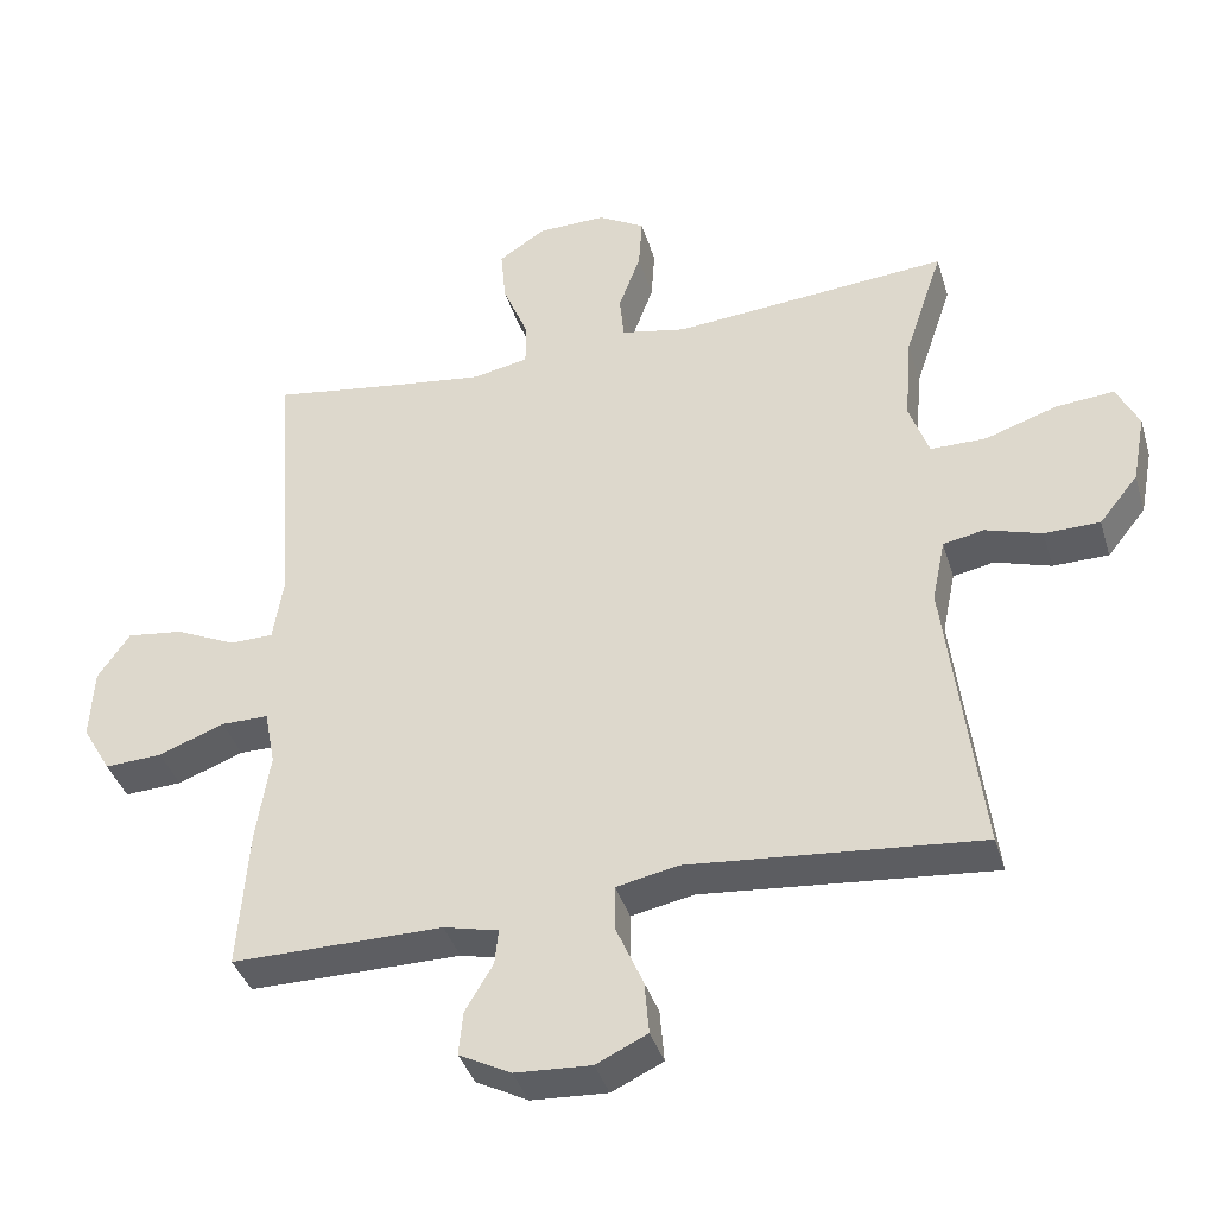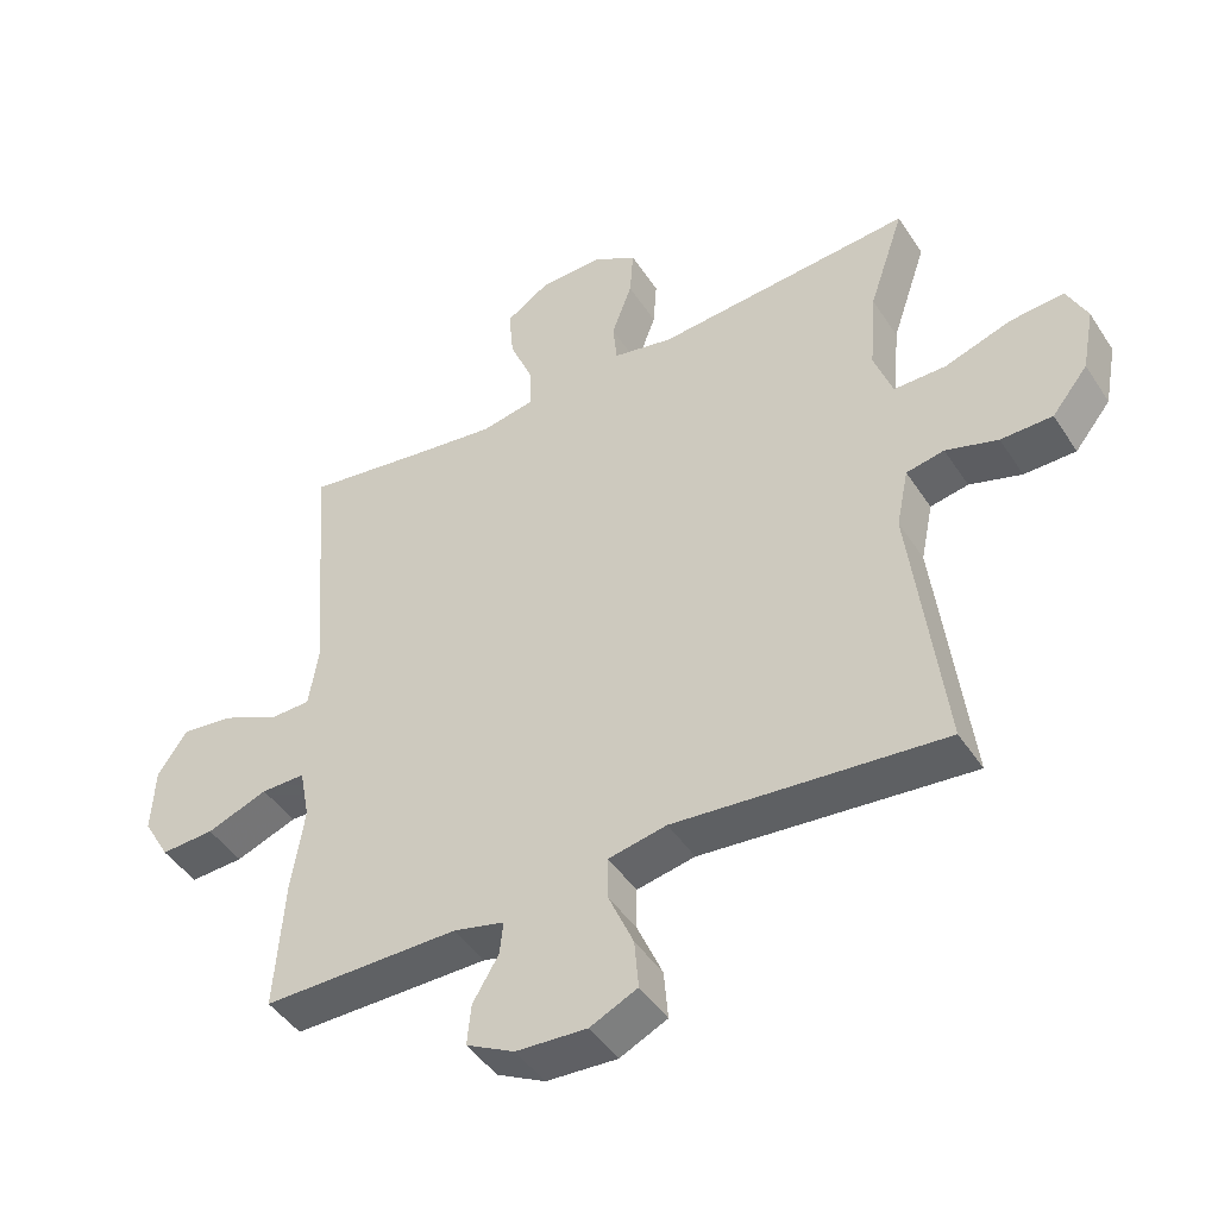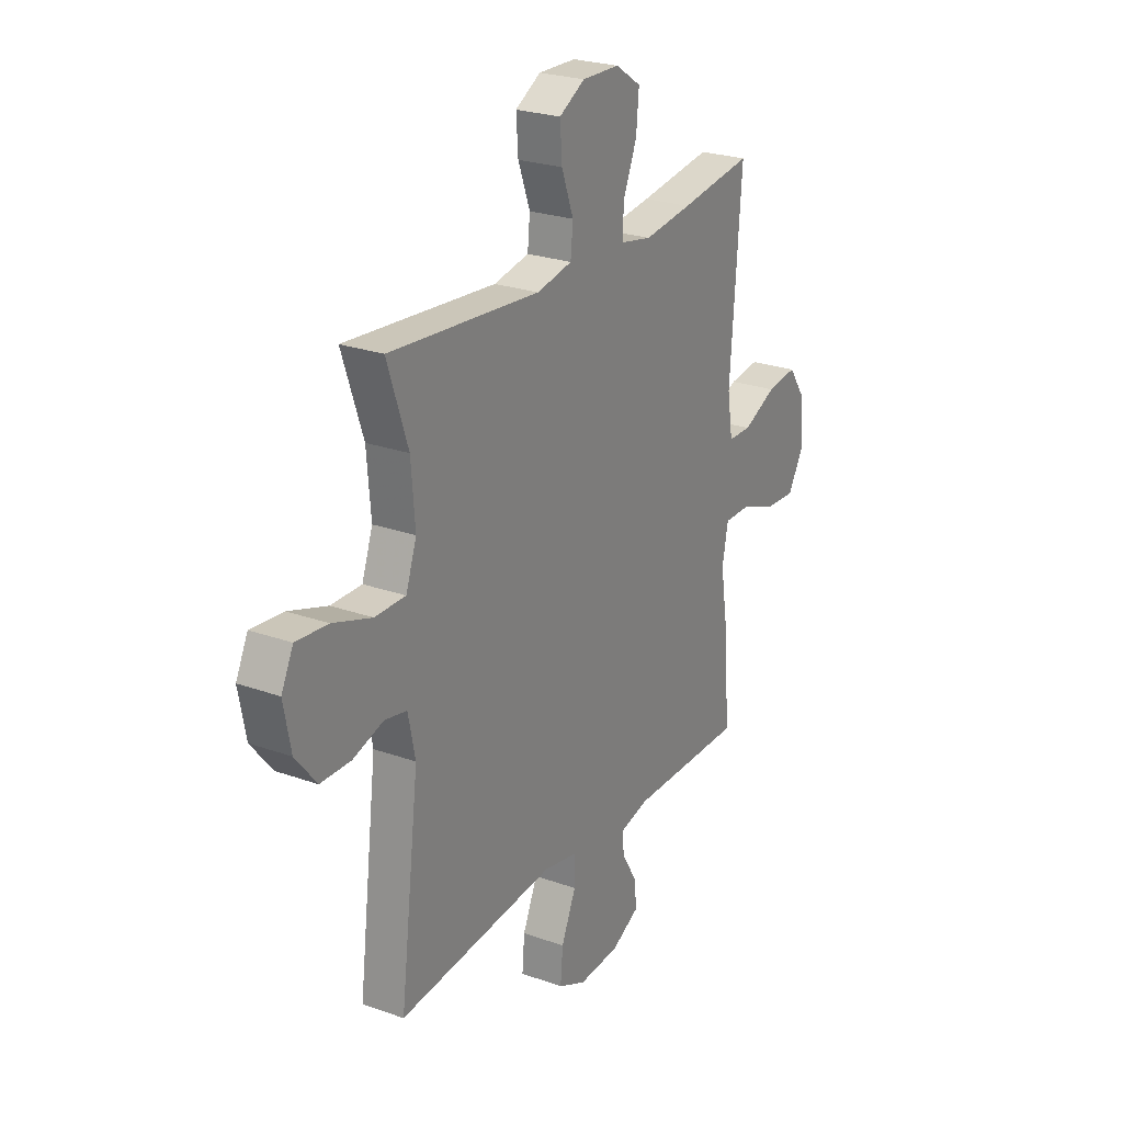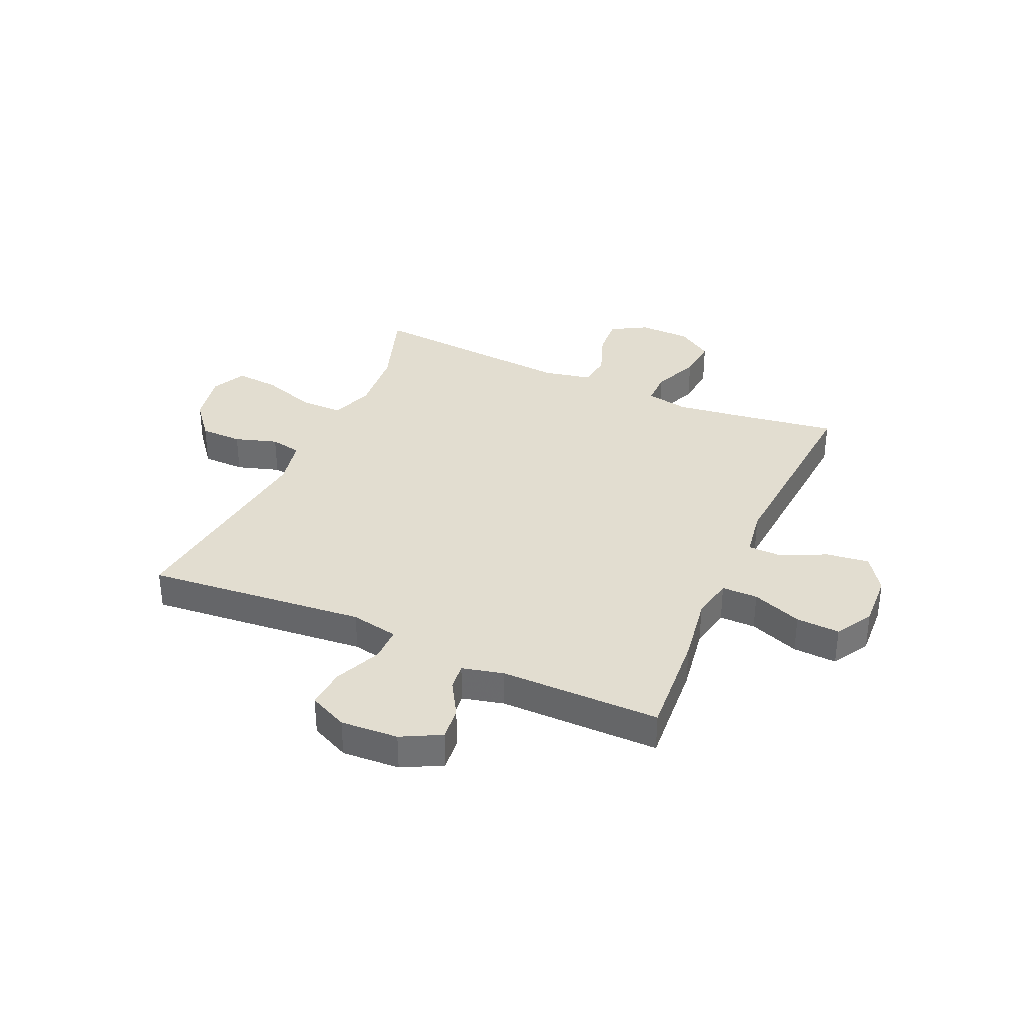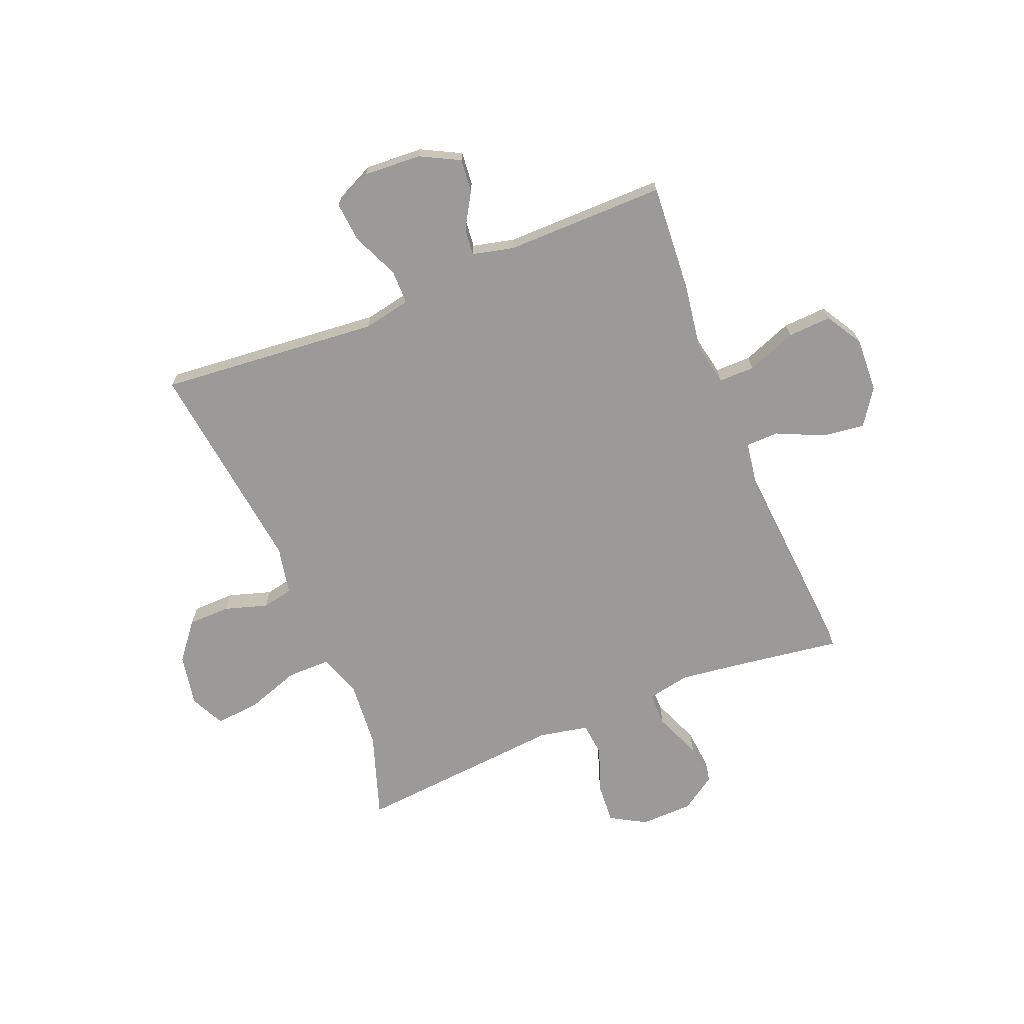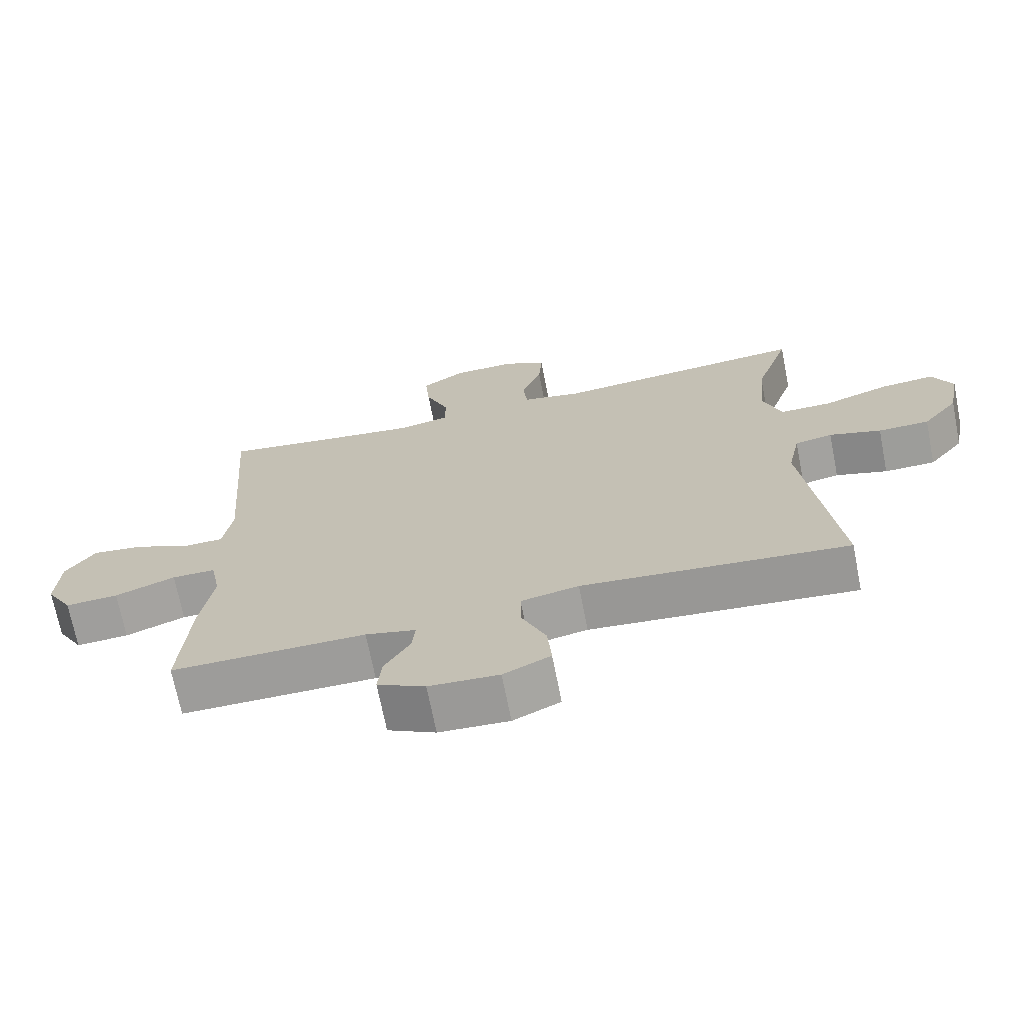
<metadata>
{"format":"obj","ext":"obj","renderer":"f3d","projection":"perspective","resolution":1024,"background":"white","views":[{"elev":-38.8,"azim":16.3,"up":"+Z"},{"elev":-45.3,"azim":31.1,"up":"+Z"},{"elev":24.8,"azim":120.3,"up":"+Z"},{"elev":35.2,"azim":-156.0,"up":"+Y"},{"elev":-69.5,"azim":-157.7,"up":"+Y"},{"elev":-70.1,"azim":11.2,"up":"+Z"}]}
</metadata>
<code>
v -0.5 0.07 0.5
v -0.317 0.07 0.473
v -0.196 0.07 0.457
v -0.119 0.07 0.472
v -0.119 0.07 0.533
v -0.154 0.07 0.618
v -0.161 0.07 0.694
v -0.097 0.07 0.736
v -0.003 0.07 0.738
v 0.061 0.07 0.701
v 0.056 0.07 0.629
v 0.026 0.07 0.547
v 0.032 0.07 0.486
v 0.121 0.07 0.468
v 0.5 0.07 0.5
v 0.448 0.07 0.346
v 0.438 0.07 0.225
v 0.465 0.07 0.148
v 0.542 0.07 0.148
v 0.64 0.07 0.181
v 0.72 0.07 0.188
v 0.75 0.07 0.126
v 0.732 0.07 0.032
v 0.679 0.07 -0.034
v 0.603 0.07 -0.035
v 0.526 0.07 -0.011
v 0.47 0.07 -0.022
v 0.452 0.07 -0.109
v 0.5 0.07 -0.5
v 0.103 0.07 -0.463
v 0.017 0.07 -0.48
v 0.017 0.07 -0.542
v 0.054 0.07 -0.627
v 0.06 0.07 -0.699
v -0.01 0.07 -0.732
v -0.114 0.07 -0.726
v -0.185 0.07 -0.689
v -0.179 0.07 -0.629
v -0.141 0.07 -0.565
v -0.136 0.07 -0.517
v -0.211 0.07 -0.499
v -0.5 0.07 -0.5
v -0.486 0.07 -0.306
v -0.467 0.07 -0.184
v -0.482 0.07 -0.107
v -0.547 0.07 -0.107
v -0.637 0.07 -0.141
v -0.716 0.07 -0.145
v -0.755 0.07 -0.078
v -0.75 0.07 0.02
v -0.706 0.07 0.084
v -0.629 0.07 0.074
v -0.545 0.07 0.035
v -0.486 0.07 0.036
v -0.472 0.07 0.124
v -0.5 0 0.5
v -0.317 0 0.473
v -0.196 0 0.457
v -0.119 0 0.472
v -0.119 0 0.533
v -0.154 0 0.618
v -0.161 0 0.694
v -0.097 0 0.736
v -0.003 0 0.738
v 0.061 0 0.701
v 0.056 0 0.629
v 0.026 0 0.547
v 0.032 0 0.486
v 0.121 0 0.468
v 0.5 0 0.5
v 0.448 0 0.346
v 0.438 0 0.225
v 0.465 0 0.148
v 0.542 0 0.148
v 0.64 0 0.181
v 0.72 0 0.188
v 0.75 0 0.126
v 0.732 0 0.032
v 0.679 0 -0.034
v 0.603 0 -0.035
v 0.526 0 -0.011
v 0.47 0 -0.022
v 0.452 0 -0.109
v 0.5 0 -0.5
v 0.103 0 -0.463
v 0.017 0 -0.48
v 0.017 0 -0.542
v 0.054 0 -0.627
v 0.06 0 -0.699
v -0.01 0 -0.732
v -0.114 0 -0.726
v -0.185 0 -0.689
v -0.179 0 -0.629
v -0.141 0 -0.565
v -0.136 0 -0.517
v -0.211 0 -0.499
v -0.5 0 -0.5
v -0.486 0 -0.306
v -0.467 0 -0.184
v -0.482 0 -0.107
v -0.547 0 -0.107
v -0.637 0 -0.141
v -0.716 0 -0.145
v -0.755 0 -0.078
v -0.75 0 0.02
v -0.706 0 0.084
v -0.629 0 0.074
v -0.545 0 0.035
v -0.486 0 0.036
v -0.472 0 0.124
f 51 52 53
f 50 51 53
f 49 50 53
f 48 49 53
f 47 48 53
f 46 47 53
f 45 46 53 54
f 44 45 54 55
f 41 42 43 44
f 40 41 44 55
f 37 38 39
f 36 37 39
f 35 36 39
f 34 35 39
f 33 34 39
f 32 33 39
f 31 32 39 40
f 28 29 30
f 27 28 30 31
f 24 25 26
f 23 24 26
f 22 23 26
f 21 22 26
f 20 21 26
f 19 20 26
f 18 19 26 27
f 55 1 2
f 40 55 2
f 31 40 2
f 27 31 2
f 18 27 2
f 17 18 2
f 10 11 12
f 9 10 12
f 8 9 12
f 7 8 12
f 6 7 12
f 5 6 12
f 4 5 12 13
f 3 4 13 14
f 16 17 2 3
f 14 15 16
f 3 14 16
f 108 107 106
f 108 106 105
f 108 105 104
f 108 104 103
f 108 103 102
f 108 102 101
f 109 108 101 100
f 110 109 100 99
f 99 98 97 96
f 110 99 96 95
f 94 93 92
f 94 92 91
f 94 91 90
f 94 90 89
f 94 89 88
f 94 88 87
f 95 94 87 86
f 85 84 83
f 86 85 83 82
f 81 80 79
f 81 79 78
f 81 78 77
f 81 77 76
f 81 76 75
f 81 75 74
f 82 81 74 73
f 57 56 110
f 57 110 95
f 57 95 86
f 57 86 82
f 57 82 73
f 57 73 72
f 67 66 65
f 67 65 64
f 67 64 63
f 67 63 62
f 67 62 61
f 67 61 60
f 68 67 60 59
f 69 68 59 58
f 58 57 72 71
f 71 70 69
f 71 69 58
f 1 56 57 2
f 2 57 58 3
f 3 58 59 4
f 4 59 60 5
f 5 60 61 6
f 6 61 62 7
f 7 62 63 8
f 8 63 64 9
f 9 64 65 10
f 10 65 66 11
f 11 66 67 12
f 12 67 68 13
f 13 68 69 14
f 14 69 70 15
f 15 70 71 16
f 16 71 72 17
f 17 72 73 18
f 18 73 74 19
f 19 74 75 20
f 20 75 76 21
f 21 76 77 22
f 22 77 78 23
f 23 78 79 24
f 24 79 80 25
f 25 80 81 26
f 26 81 82 27
f 27 82 83 28
f 28 83 84 29
f 29 84 85 30
f 30 85 86 31
f 31 86 87 32
f 32 87 88 33
f 33 88 89 34
f 34 89 90 35
f 35 90 91 36
f 36 91 92 37
f 37 92 93 38
f 38 93 94 39
f 39 94 95 40
f 40 95 96 41
f 41 96 97 42
f 42 97 98 43
f 43 98 99 44
f 44 99 100 45
f 45 100 101 46
f 46 101 102 47
f 47 102 103 48
f 48 103 104 49
f 49 104 105 50
f 50 105 106 51
f 51 106 107 52
f 52 107 108 53
f 53 108 109 54
f 54 109 110 55
f 55 110 56 1

</code>
